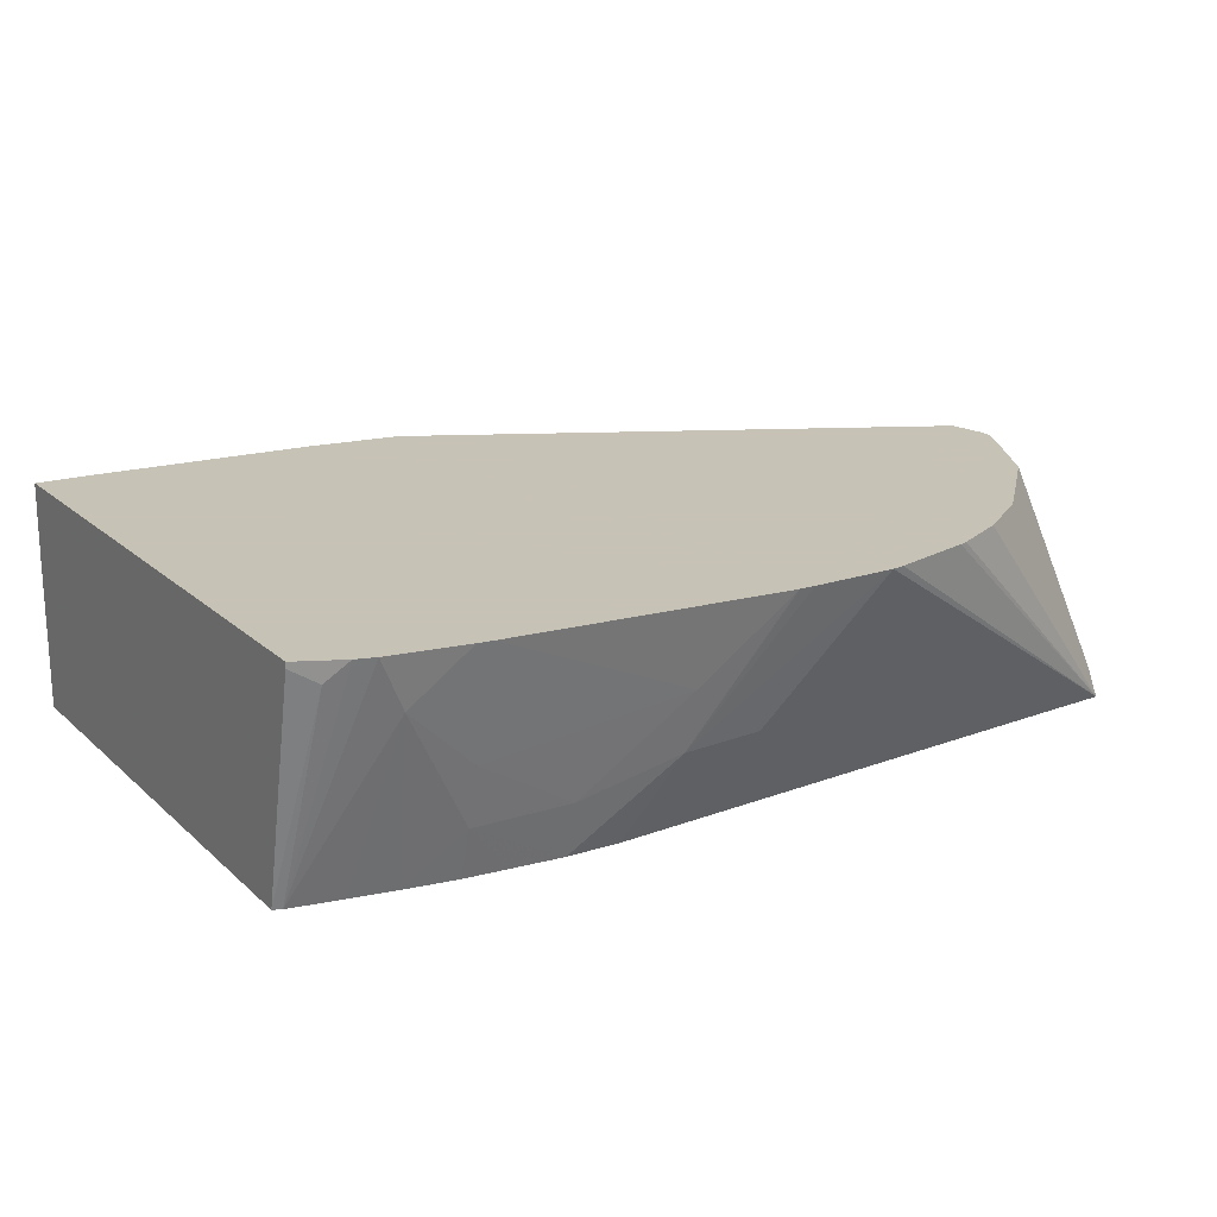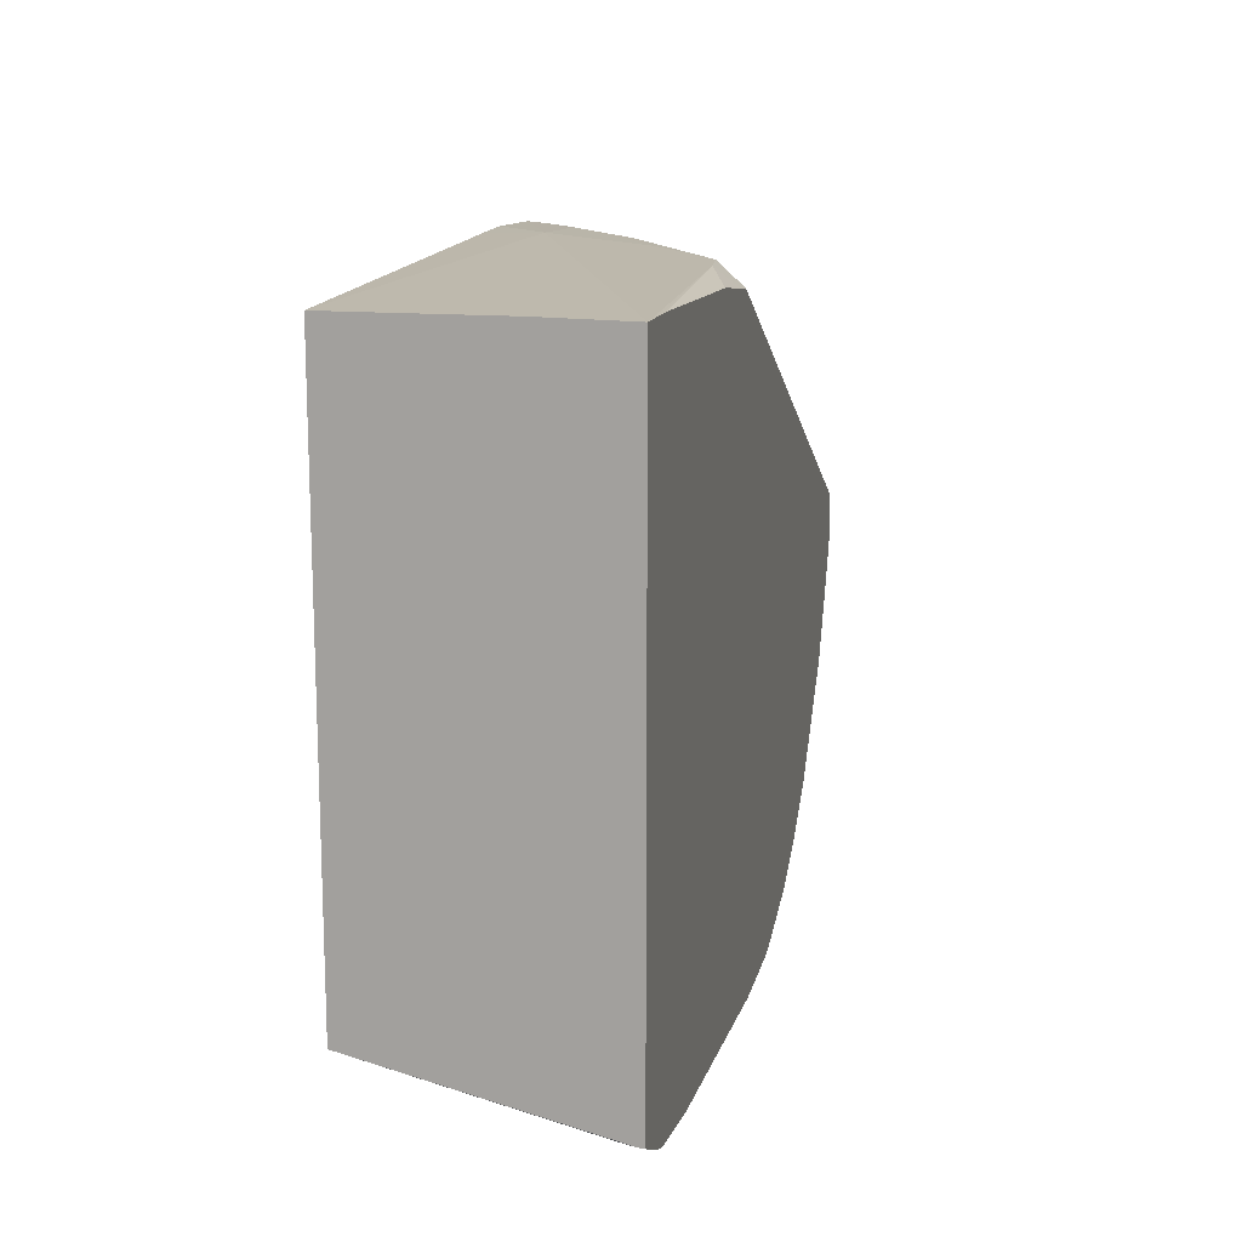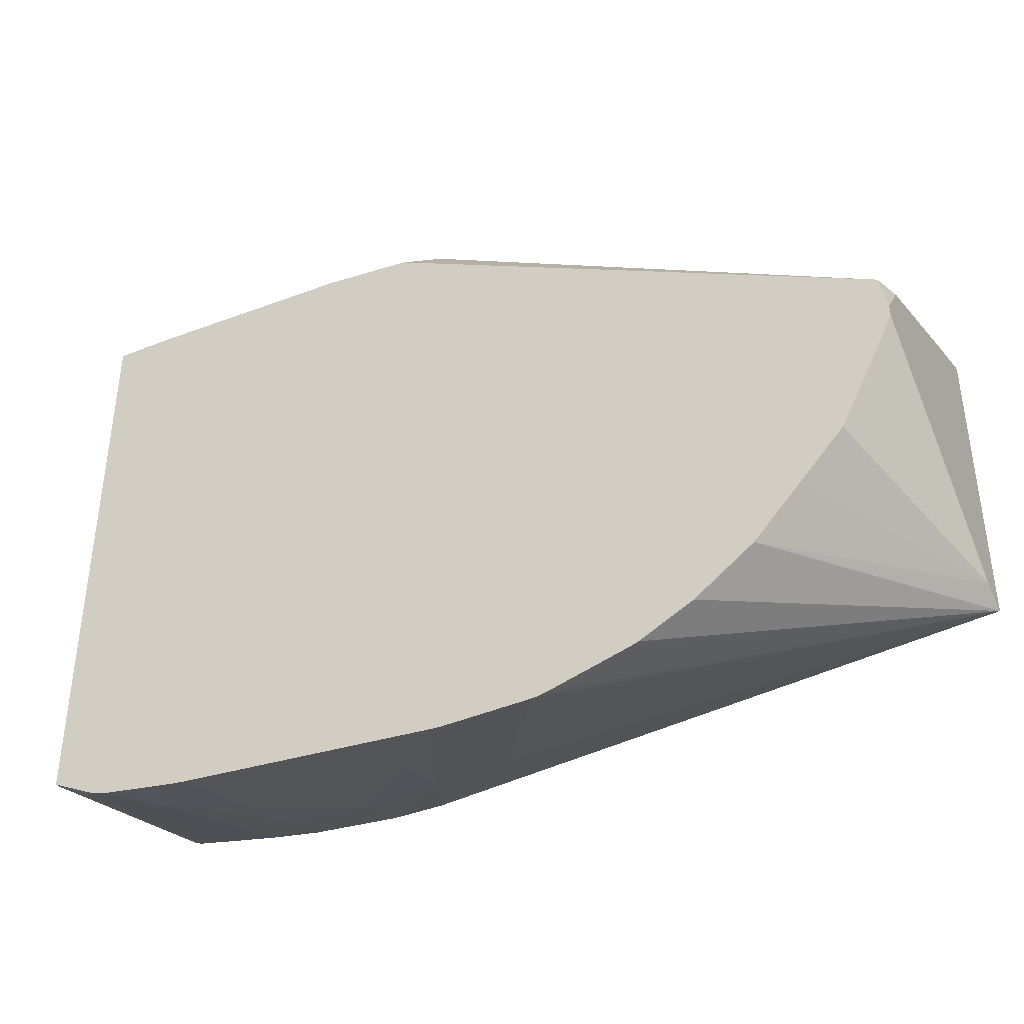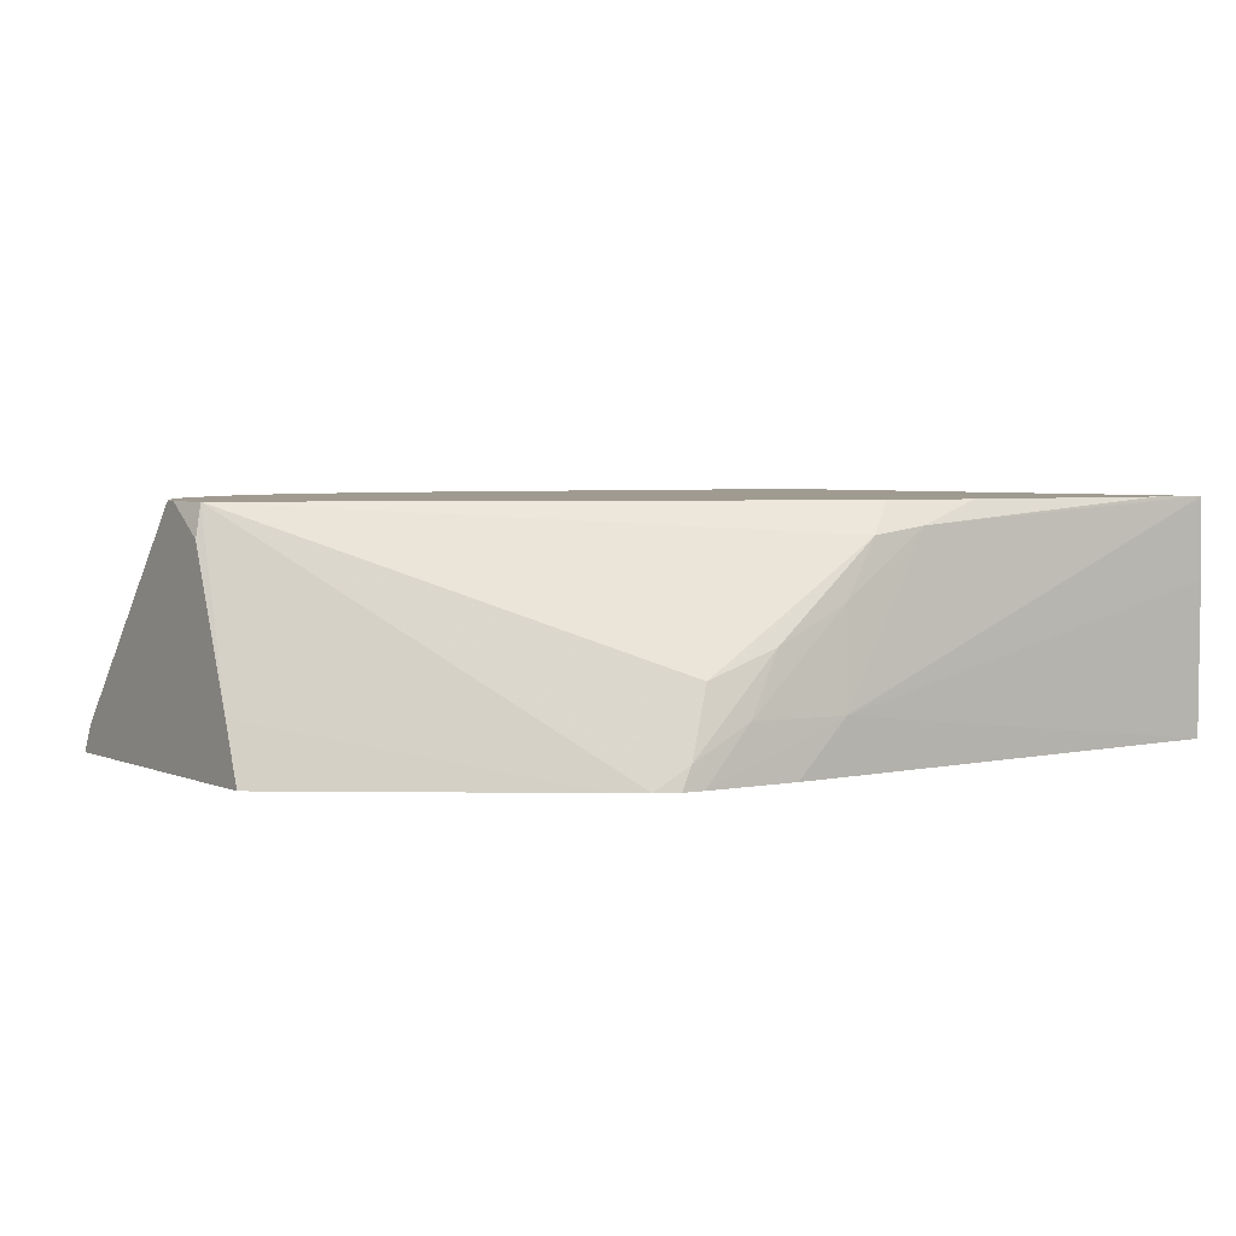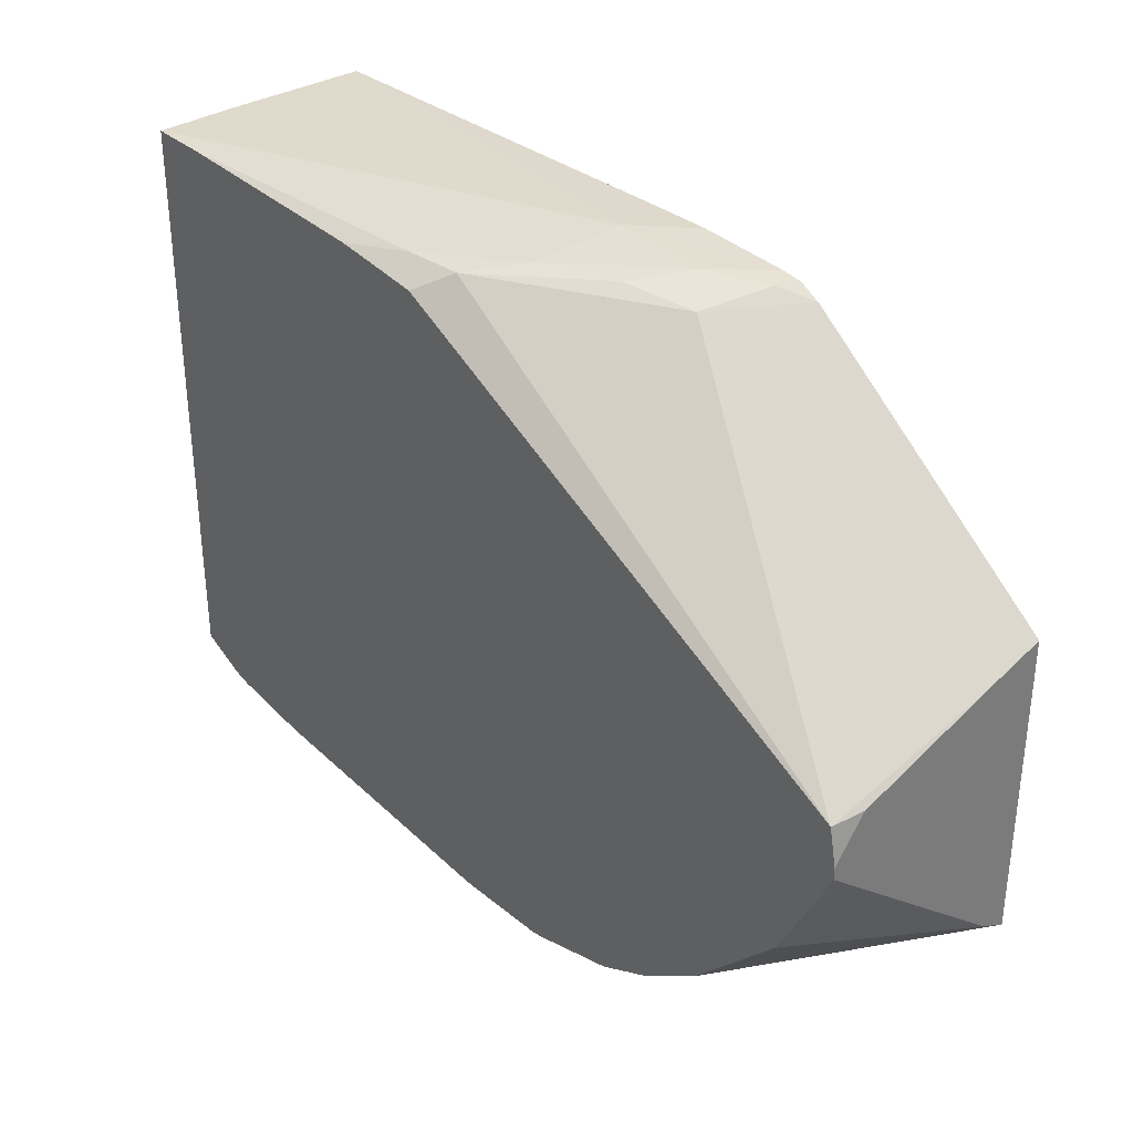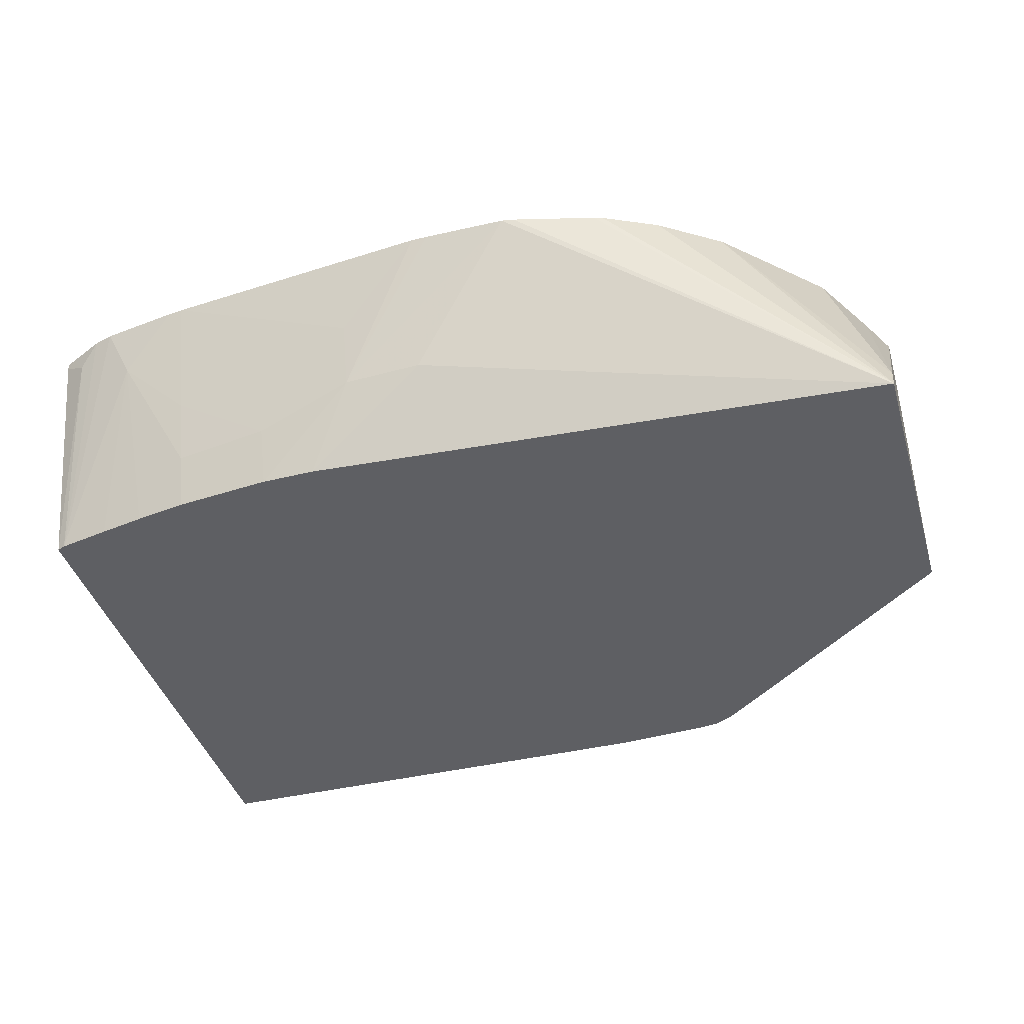
<metadata>
{"format":"obj","ext":"obj","renderer":"f3d","projection":"perspective","resolution":1024,"background":"white","views":[{"elev":19.1,"azim":148.0,"up":"+Y"},{"elev":14.9,"azim":102.3,"up":"+Z"},{"elev":-39.0,"azim":-151.9,"up":"+Z"},{"elev":4.0,"azim":-36.0,"up":"+Y"},{"elev":32.9,"azim":-131.3,"up":"+Z"},{"elev":-41.0,"azim":-163.7,"up":"+Y"}]}
</metadata>
<code>
v -0.008232 0.01335 0.003759
v -0.007929 0.01335 0.003761
v -0.006387 0.01061 0.004634
v -0.0098 0.01335 0.003778
v -0.006387 0.01181 0.004298
v -0.002737 0.01335 0.004225
v -0.007865 0.01068 0.004634
v -0.004531 0.01007 0.004938
v -0.004548 0.009002 0.005261
v -0.005563 0.009002 0.00525
v -0.01668 0.009002 0.005991
v -0.01003 0.01335 0.003819
v -0.002737 0.01115 0.004815
v -0.002458 0.01335 0.004258
v -0.00146 0.01234 0.004645
v -0.002737 0.009982 0.005136
v -0.00353 0.009002 0.005359
v -0.01668 0.009002 0.01171
v -0.01668 0.00951 0.006249
v -0.01387 0.01335 0.00554
v -0.01275 0.01335 0.004764
v -0.01173 0.01335 0.00427
v -0.01157 0.01335 0.004219
v -0.0009913 0.01335 0.004493
v -0.0009135 0.009002 0.005759
v -0.001759 0.009002 0.005597
v 6.296e-05 0.009002 0.005953
v -0.002737 0.009002 0.005435
v -0.01668 0.01007 0.01135
v -0.01222 0.009002 0.01522
v -0.01668 0.01335 0.009402
v -0.01631 0.01335 0.00864
v -0.01561 0.01335 0.007333
v -0.01474 0.01335 0.006429
v -0.0006289 0.01335 0.004604
v 0.0002218 0.009002 0.006027
v -0.0002432 0.01296 0.004834
v -0.01655 0.01335 0.01032
v -0.01668 0.01277 0.0104
v -0.01174 0.009002 0.01559
v -0.01668 0.01335 0.009624
v 3.979e-05 0.01335 0.004935
v 0.0002218 0.01324 0.005038
v 0.0002218 0.009002 0.01593
v -0.01068 0.01063 0.01556
v -0.007426 0.0128 0.01574
v -0.007856 0.01335 0.01489
v -0.01135 0.009002 0.01581
v -0.01116 0.009412 0.01579
v 0.0002218 0.01335 0.005026
v 0.0002218 0.01185 0.01594
v -0.008212 0.009982 0.01599
v -0.008212 0.009002 0.01597
v -0.009469 0.01111 0.0158
v -0.008106 0.01175 0.01584
v -0.006387 0.01294 0.01578
v -0.006882 0.01335 0.0154
v -0.01095 0.009002 0.01586
v -0.01006 0.01001 0.01588
v 0.0002218 0.01335 0.01592
v -0.009189 0.009002 0.01596
v -0.005122 0.01335 0.01564
v -0.006387 0.01335 0.01547
v -0.0004336 0.01335 0.0159
v -0.0009036 0.01335 0.01589
f 1 2 3
f 1 3 4
f 1 4 12
f 1 12 23
f 1 23 22
f 1 22 21
f 1 21 20
f 1 20 34
f 1 34 33
f 1 33 32
f 1 32 31
f 1 31 41
f 1 41 38
f 1 38 47
f 1 47 57
f 1 57 63
f 1 63 62
f 1 62 65
f 1 65 64
f 1 64 60
f 1 60 50
f 1 50 42
f 1 42 35
f 1 35 24
f 1 24 14
f 1 14 6
f 1 6 2
f 2 5 3
f 2 6 5
f 3 7 4
f 3 5 8
f 3 8 9
f 3 9 10
f 3 10 7
f 4 11 12
f 4 7 11
f 5 6 13
f 5 13 8
f 6 14 15
f 6 15 13
f 7 10 11
f 8 13 16
f 8 16 9
f 9 16 17
f 9 17 28
f 9 28 26
f 9 26 25
f 9 25 27
f 9 27 36
f 9 36 44
f 9 44 53
f 9 53 61
f 9 61 58
f 9 58 48
f 9 48 40
f 9 40 30
f 9 30 18
f 9 18 11
f 9 11 10
f 11 18 29
f 11 29 39
f 11 39 41
f 11 41 31
f 11 31 19
f 11 19 20
f 11 20 21
f 11 21 22
f 11 22 23
f 11 23 12
f 13 15 16
f 14 24 15
f 15 25 26
f 15 26 16
f 15 24 27
f 15 27 25
f 16 28 17
f 16 26 28
f 18 30 29
f 19 31 32
f 19 32 33
f 19 33 34
f 19 34 20
f 24 35 27
f 27 35 37
f 27 37 36
f 29 38 39
f 29 30 38
f 30 40 38
f 35 42 37
f 36 37 43
f 36 43 50
f 36 50 60
f 36 60 51
f 36 51 44
f 37 42 43
f 38 41 39
f 38 40 45
f 38 45 46
f 38 46 47
f 40 48 49
f 40 49 45
f 42 50 43
f 44 51 52
f 44 52 53
f 45 49 54
f 45 54 46
f 46 55 56
f 46 56 57
f 46 57 47
f 46 54 55
f 48 58 49
f 49 58 59
f 49 59 54
f 51 60 52
f 52 56 55
f 52 55 59
f 52 59 58
f 52 58 61
f 52 61 53
f 52 60 56
f 54 59 55
f 56 62 63
f 56 63 57
f 56 60 64
f 56 64 65
f 56 65 62

</code>
